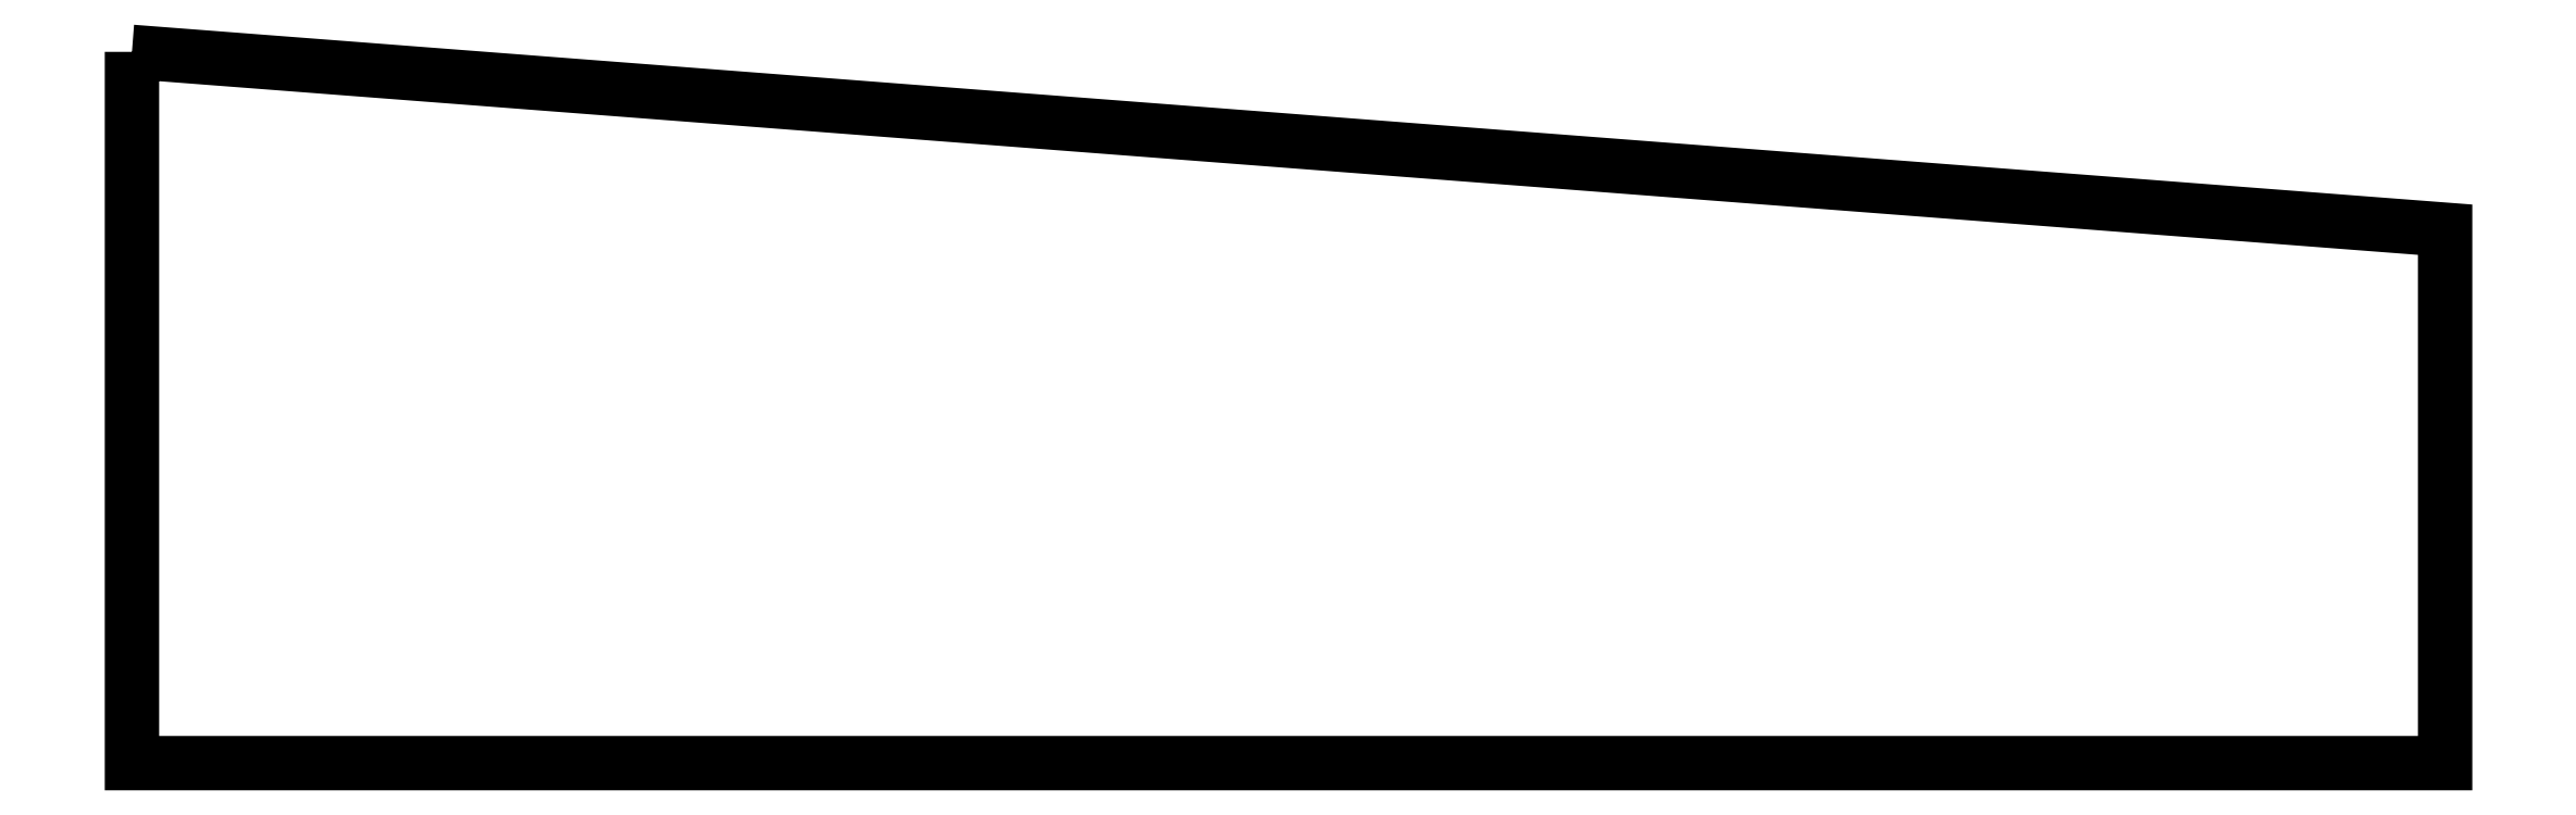
<metadata>
{"format":"dxf","ext":"dxf","renderer":"ezdxf+matplotlib","layout":"modelspace","background":"white","min_lineweight":24,"dpi":150}
</metadata>
<code>
0
SECTION
2
ENTITIES
0
LWPOLYLINE
90
5
70
1
10
0
20
0
30
0
10
13
20
-1
30
0
10
13
20
-4
30
0
10
0
20
-4
30
0
10
0
20
0
30
0
0
ENDSEC
0
EOF

</code>
